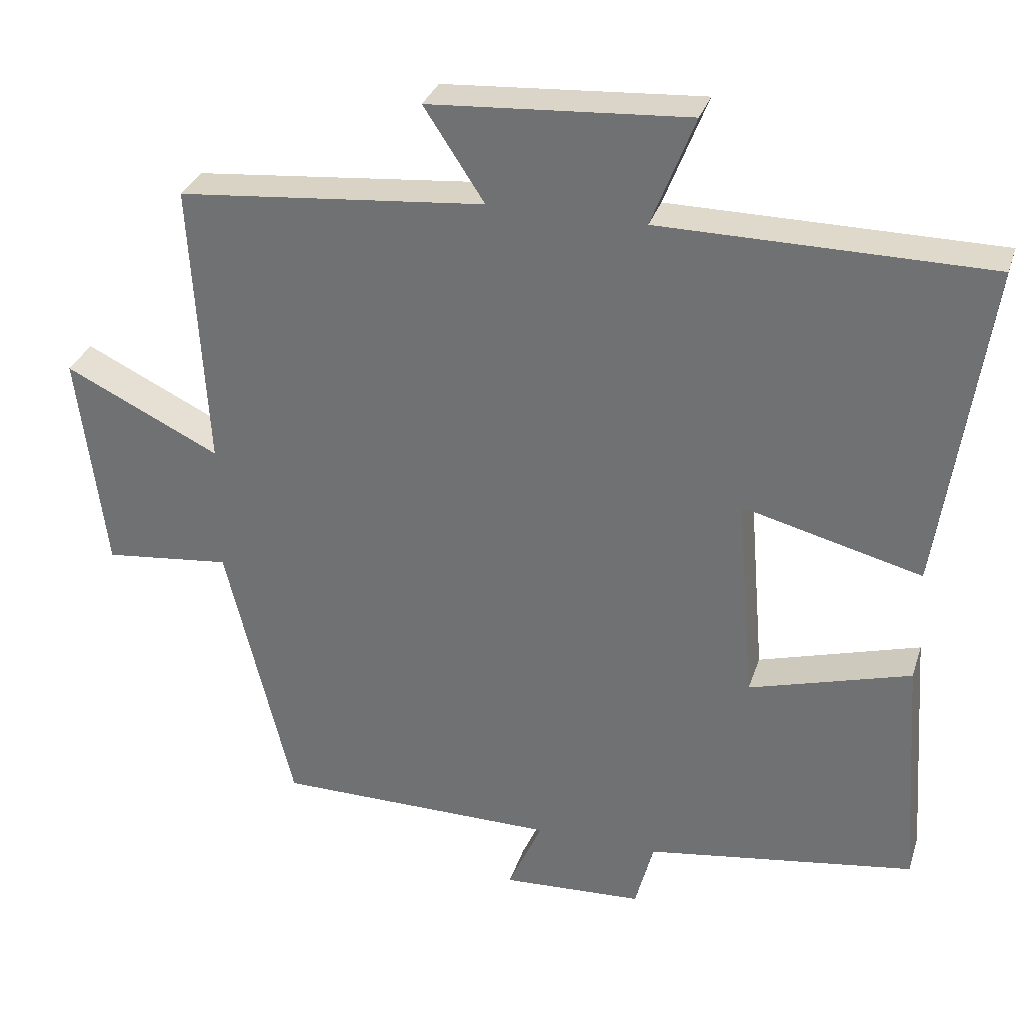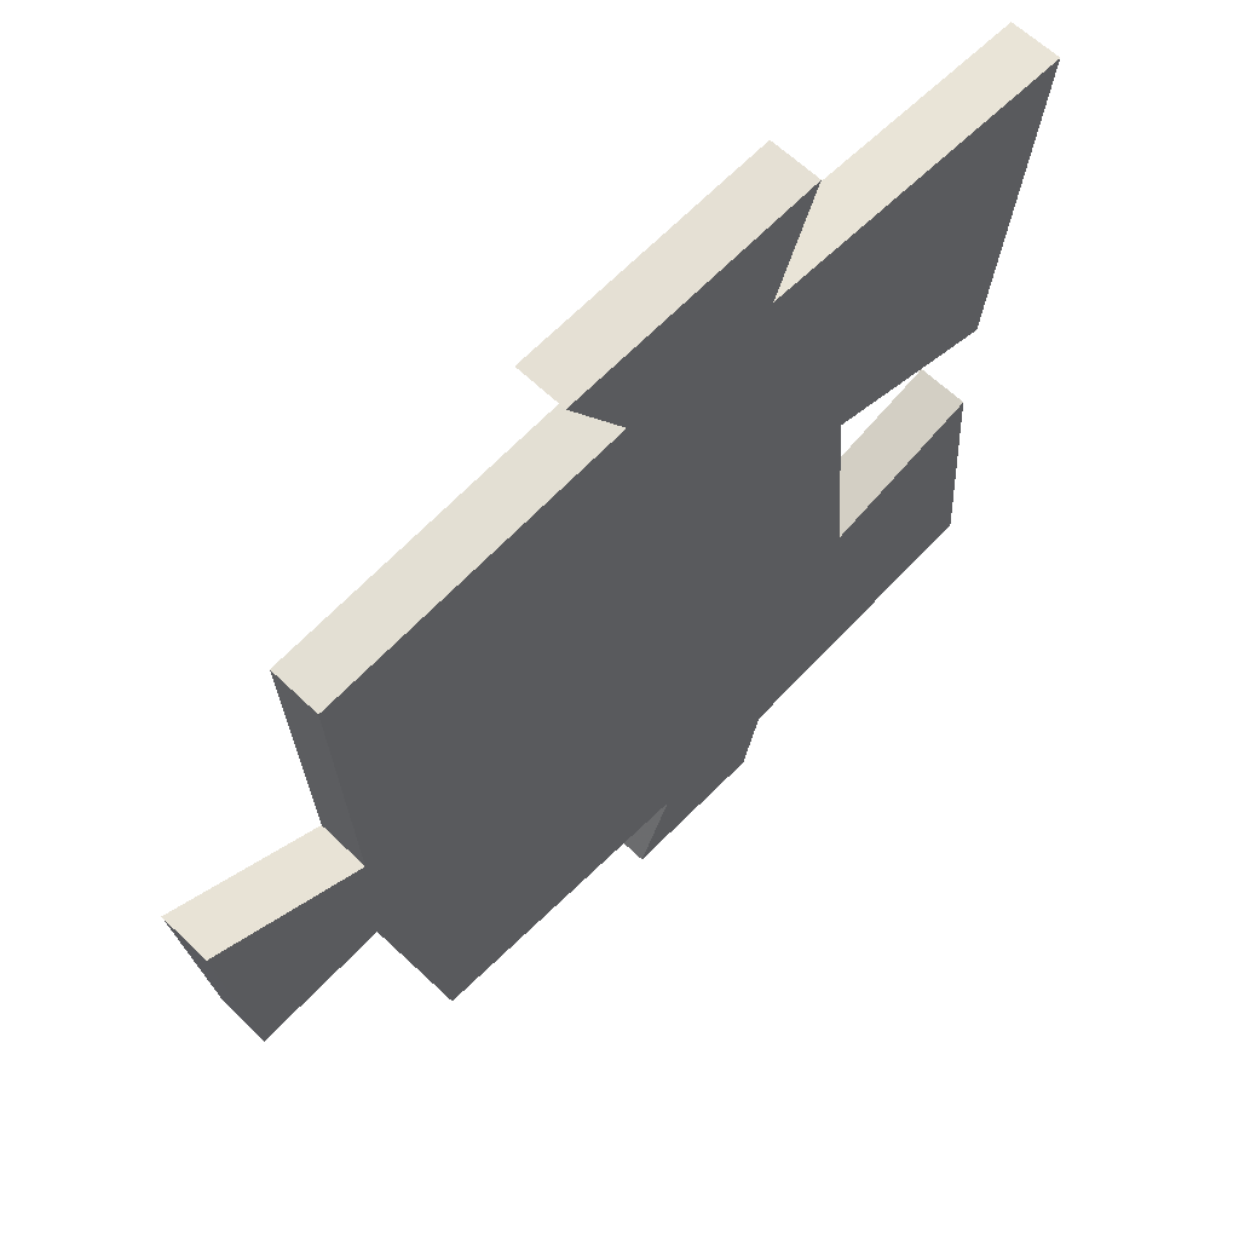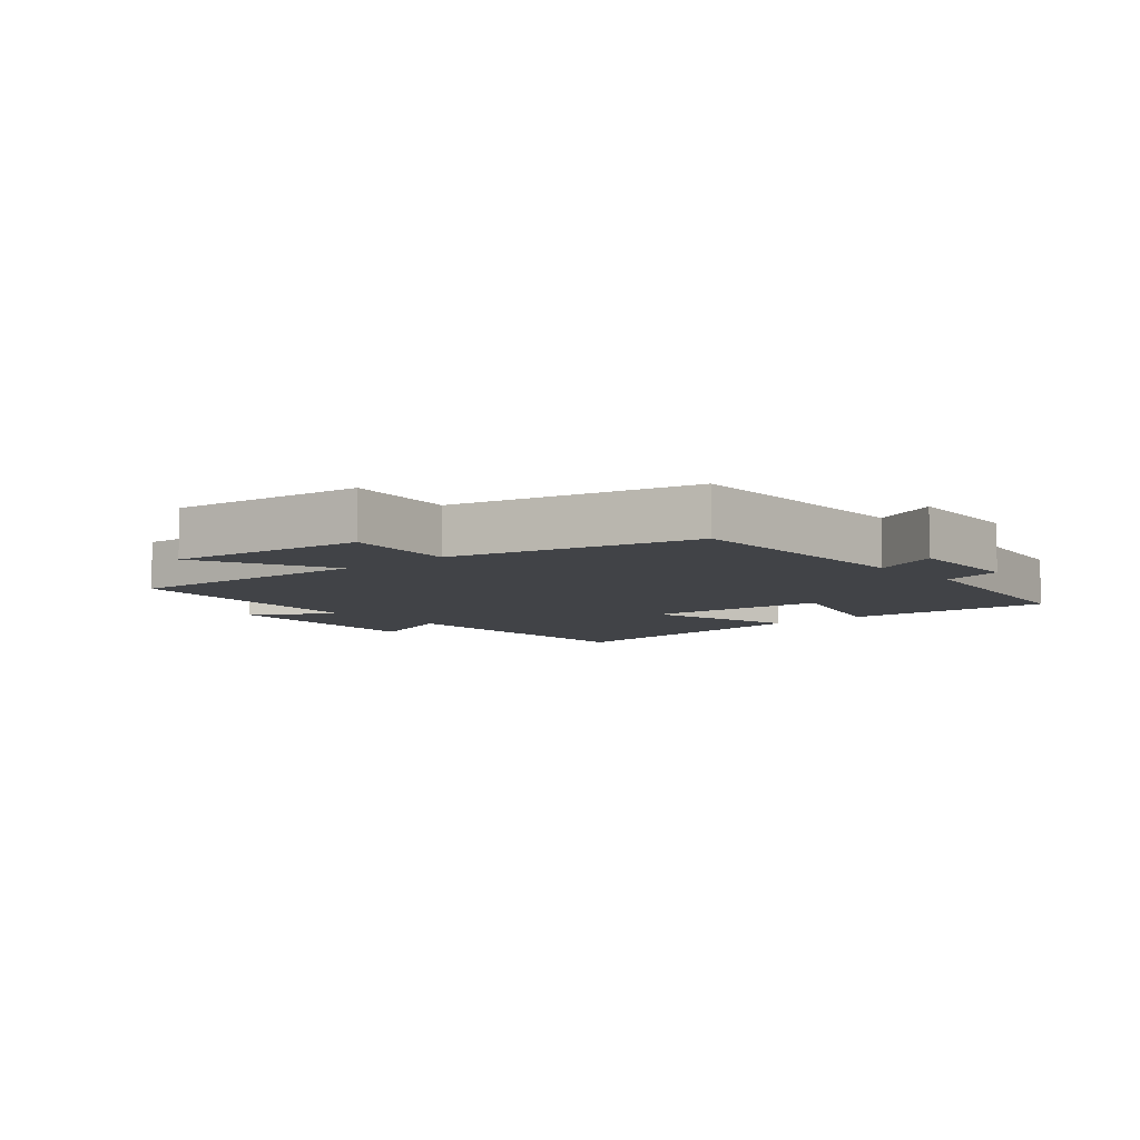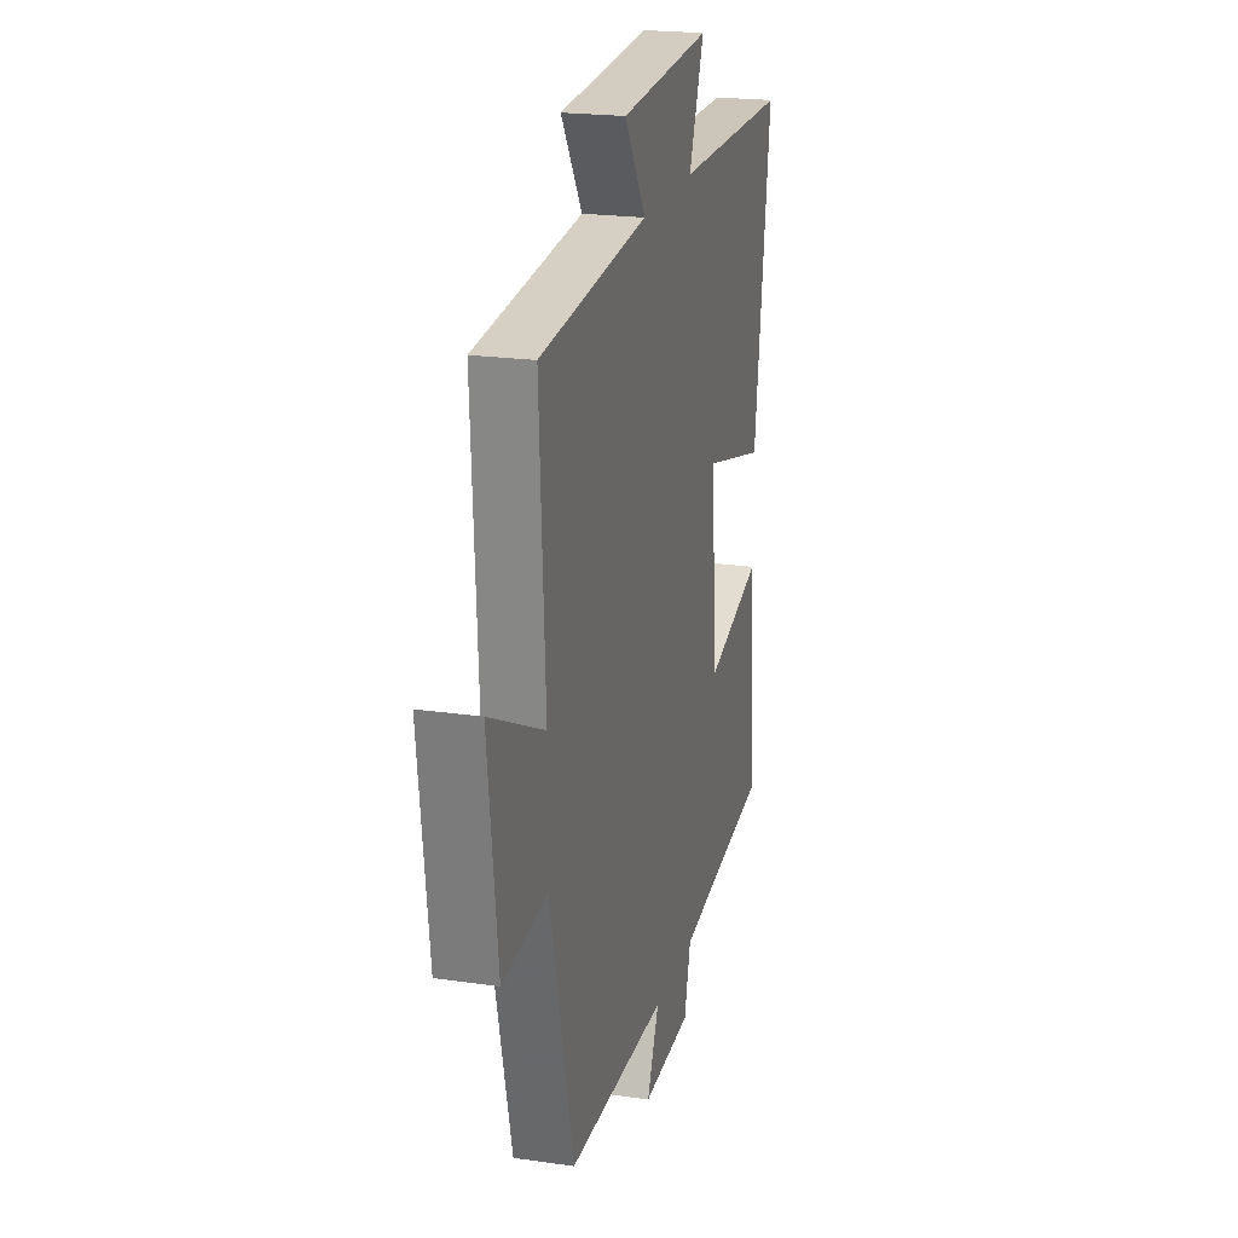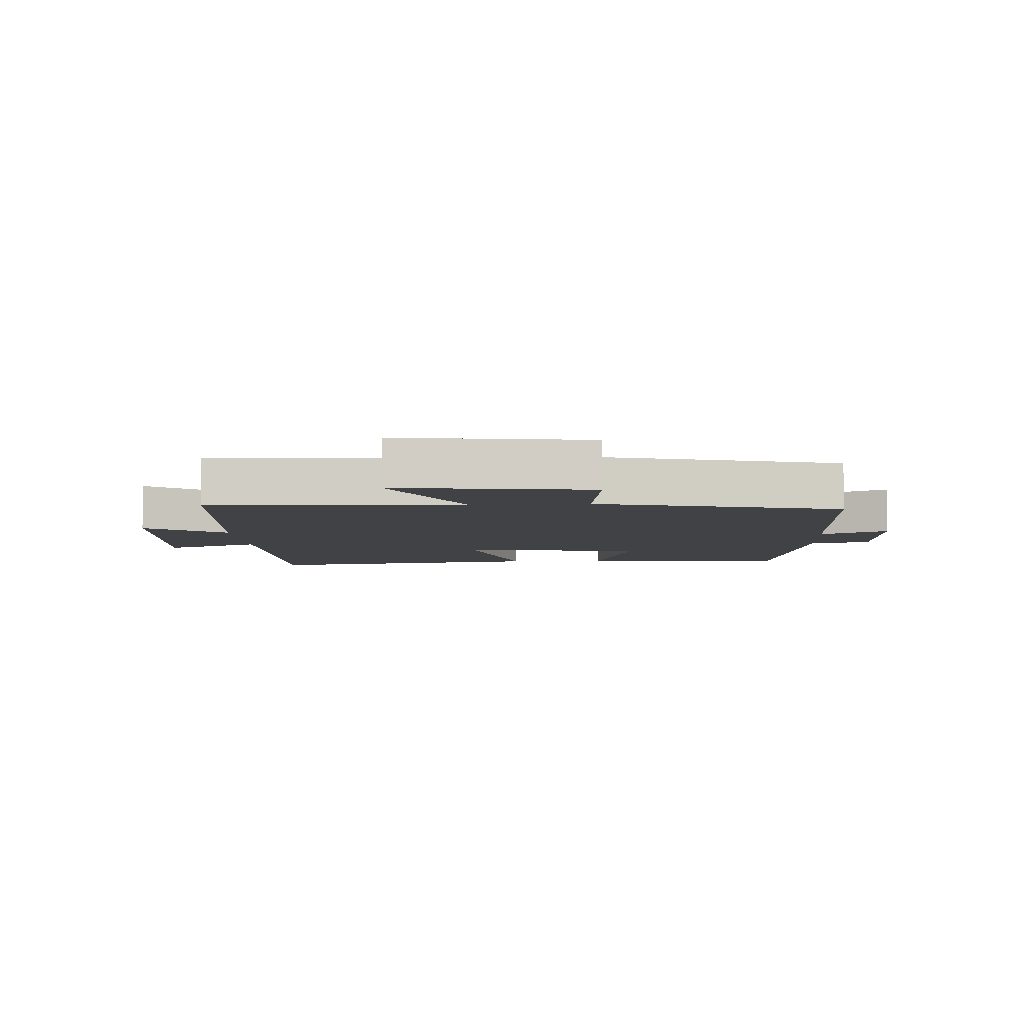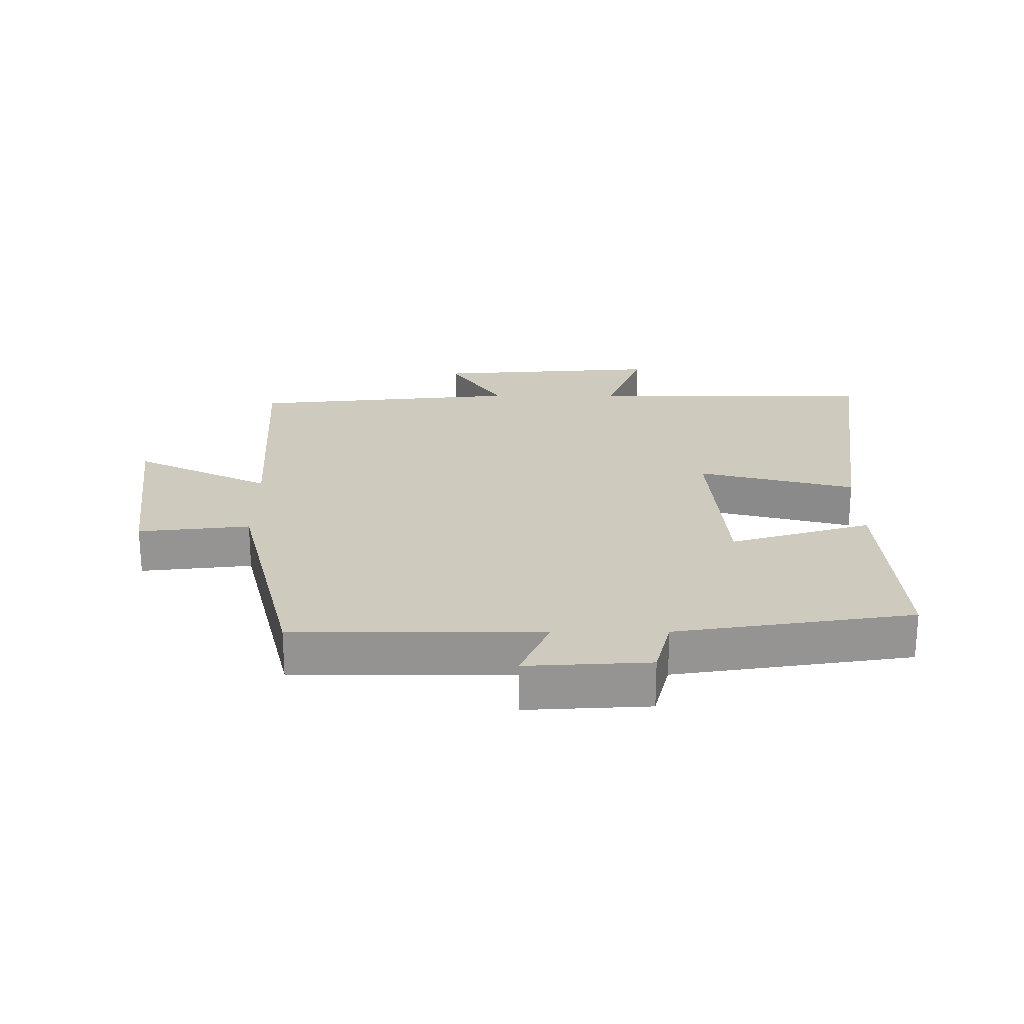
<metadata>
{"format":"obj","ext":"obj","renderer":"f3d","projection":"perspective","resolution":1024,"background":"white","views":[{"elev":31.6,"azim":-163.4,"up":"+Z"},{"elev":61.4,"azim":134.7,"up":"+Z"},{"elev":-7.2,"azim":130.6,"up":"+Y"},{"elev":21.2,"azim":104.5,"up":"+Z"},{"elev":-6.2,"azim":93.1,"up":"+Y"},{"elev":23.2,"azim":179.8,"up":"+Y"}]}
</metadata>
<code>
v 0.408 0.07 -0.498
v 0.02 0.07 -0.5
v 0.067 0.07 -0.606
v -0.127 0.07 -0.596
v -0.152 0.07 -0.5
v -0.523 0.07 -0.445
v -0.5 0.07 -0.115
v -0.278 0.07 -0.18
v -0.254 0.07 0.108
v -0.5 0.07 0.045
v -0.565 0.07 0.497
v -0.115 0.07 0.5
v -0.174 0.07 0.651
v 0.182 0.07 0.627
v 0.099 0.07 0.5
v 0.522 0.07 0.46
v 0.5 0.07 0.065
v 0.713 0.07 0.168
v 0.675 0.07 -0.136
v 0.5 0.07 -0.117
v 0.408 0 -0.498
v 0.02 0 -0.5
v 0.067 0 -0.606
v -0.127 0 -0.596
v -0.152 0 -0.5
v -0.523 0 -0.445
v -0.5 0 -0.115
v -0.278 0 -0.18
v -0.254 0 0.108
v -0.5 0 0.045
v -0.565 0 0.497
v -0.115 0 0.5
v -0.174 0 0.651
v 0.182 0 0.627
v 0.099 0 0.5
v 0.522 0 0.46
v 0.5 0 0.065
v 0.713 0 0.168
v 0.675 0 -0.136
v 0.5 0 -0.117
f 17 18 19 20
f 17 20 1 2
f 15 16 17 2
f 12 13 14 15
f 11 12 15
f 10 11 15
f 9 10 15
f 8 9 15 2
f 7 8 2
f 6 7 2
f 5 6 2
f 2 3 4 5
f 40 39 38 37
f 22 21 40 37
f 22 37 36 35
f 35 34 33 32
f 35 32 31
f 35 31 30
f 35 30 29
f 22 35 29 28
f 22 28 27
f 22 27 26
f 22 26 25
f 25 24 23 22
f 1 21 22 2
f 2 22 23 3
f 3 23 24 4
f 4 24 25 5
f 5 25 26 6
f 6 26 27 7
f 7 27 28 8
f 8 28 29 9
f 9 29 30 10
f 10 30 31 11
f 11 31 32 12
f 12 32 33 13
f 13 33 34 14
f 14 34 35 15
f 15 35 36 16
f 16 36 37 17
f 17 37 38 18
f 18 38 39 19
f 19 39 40 20
f 20 40 21 1

</code>
